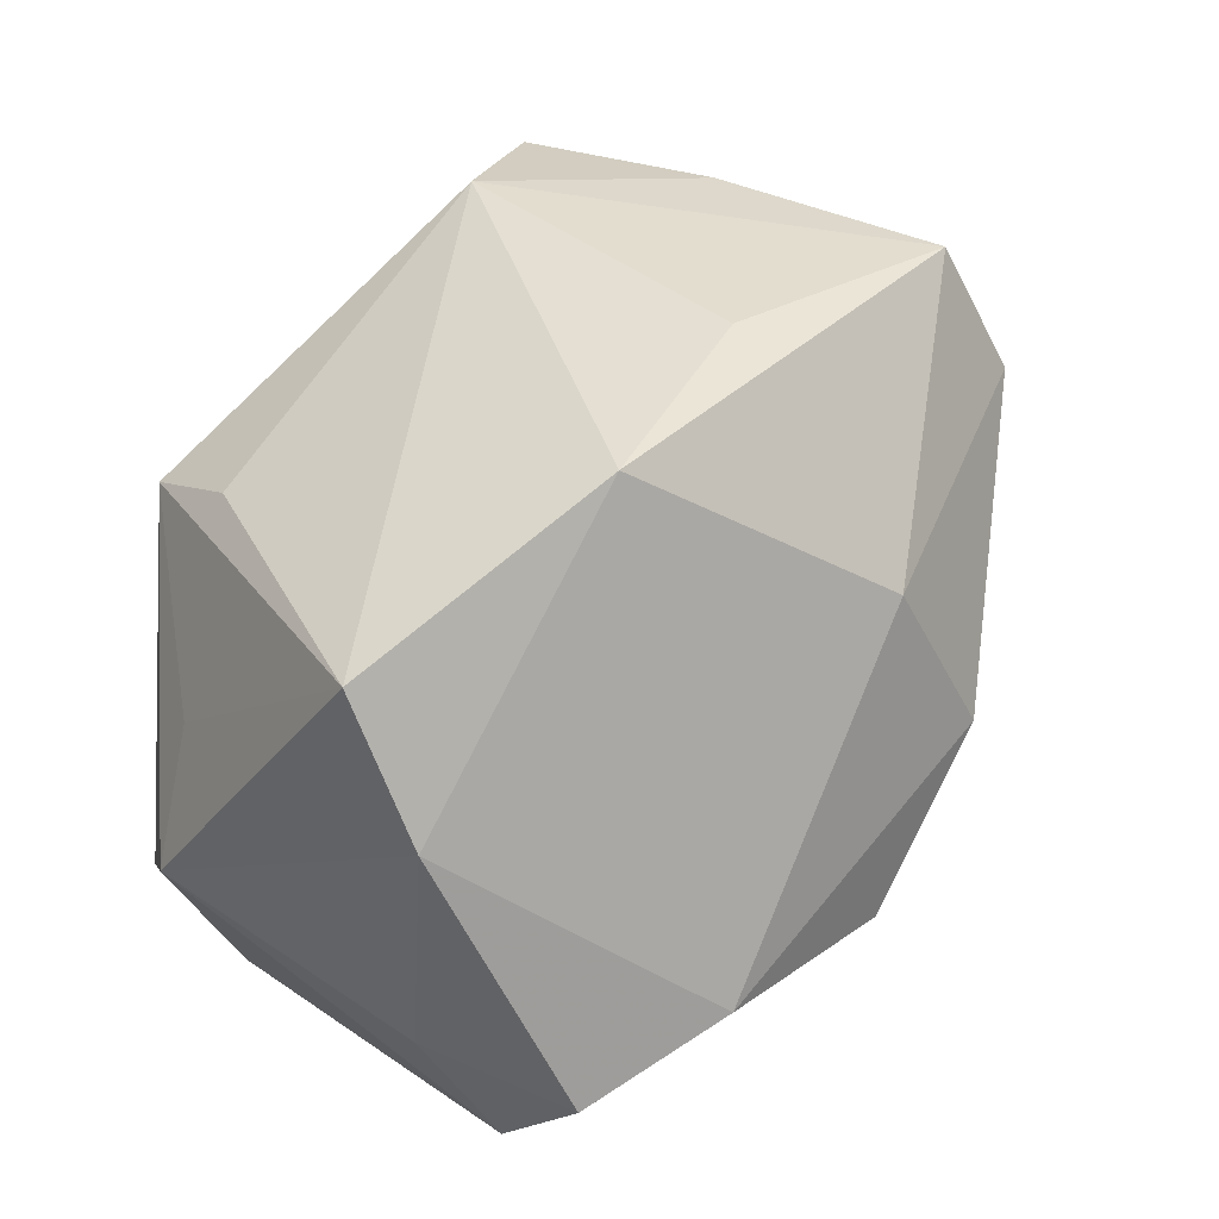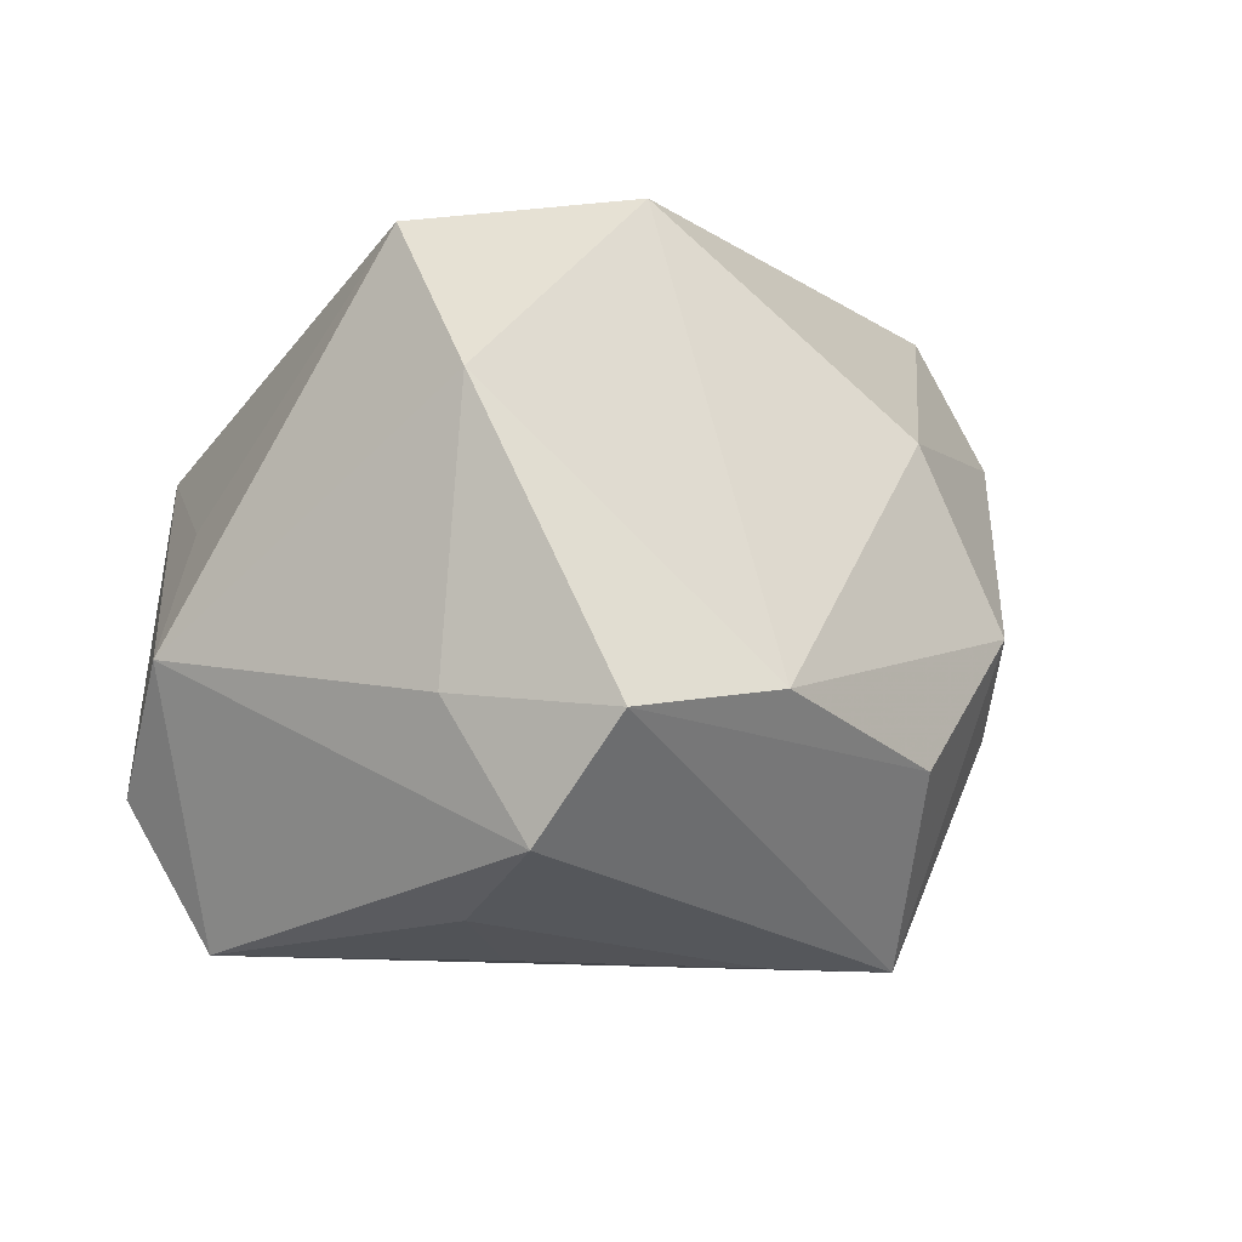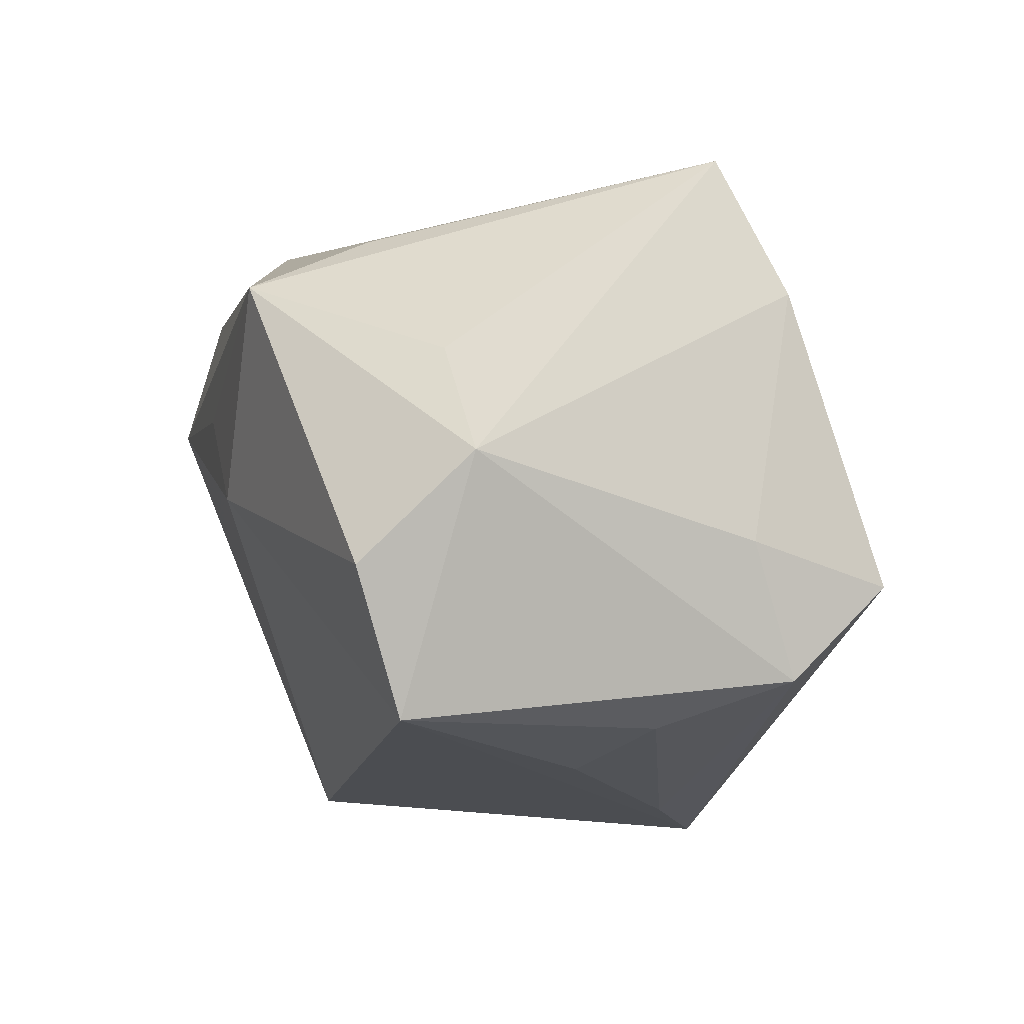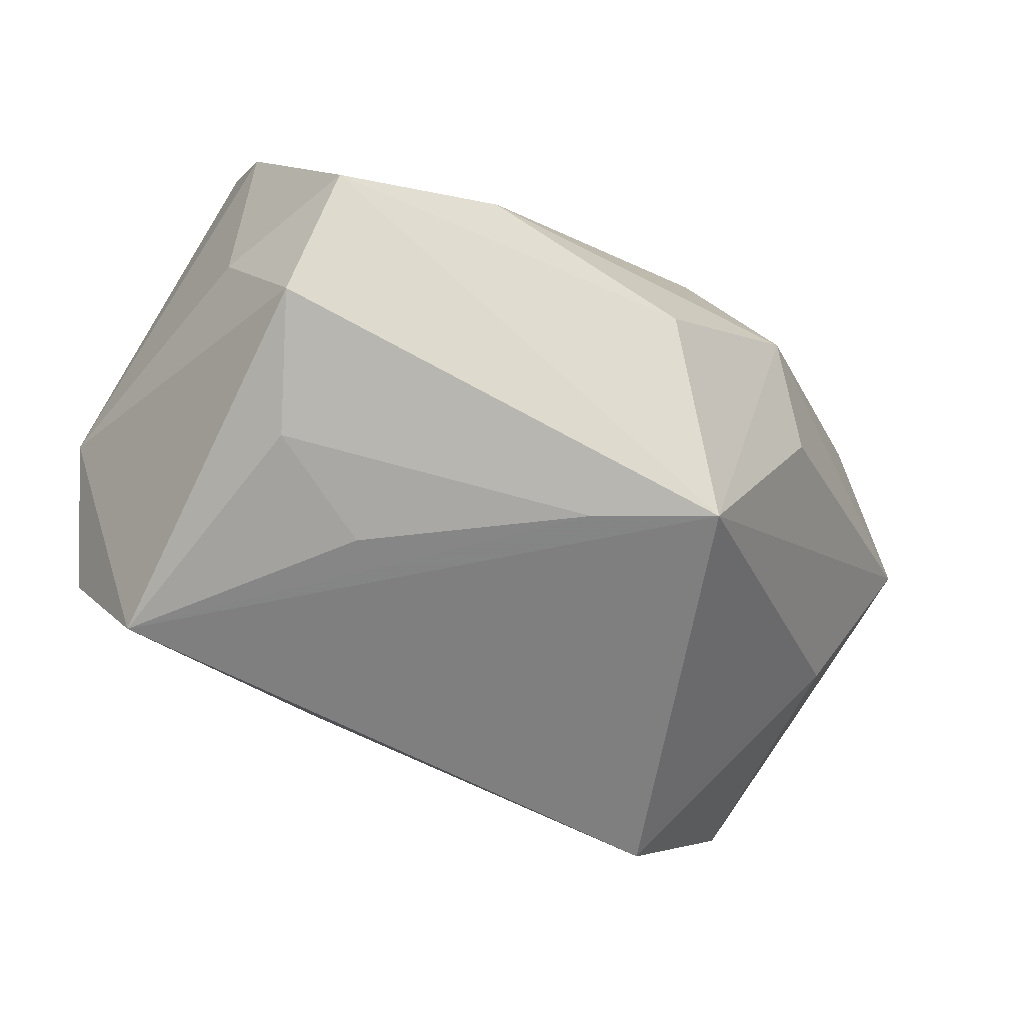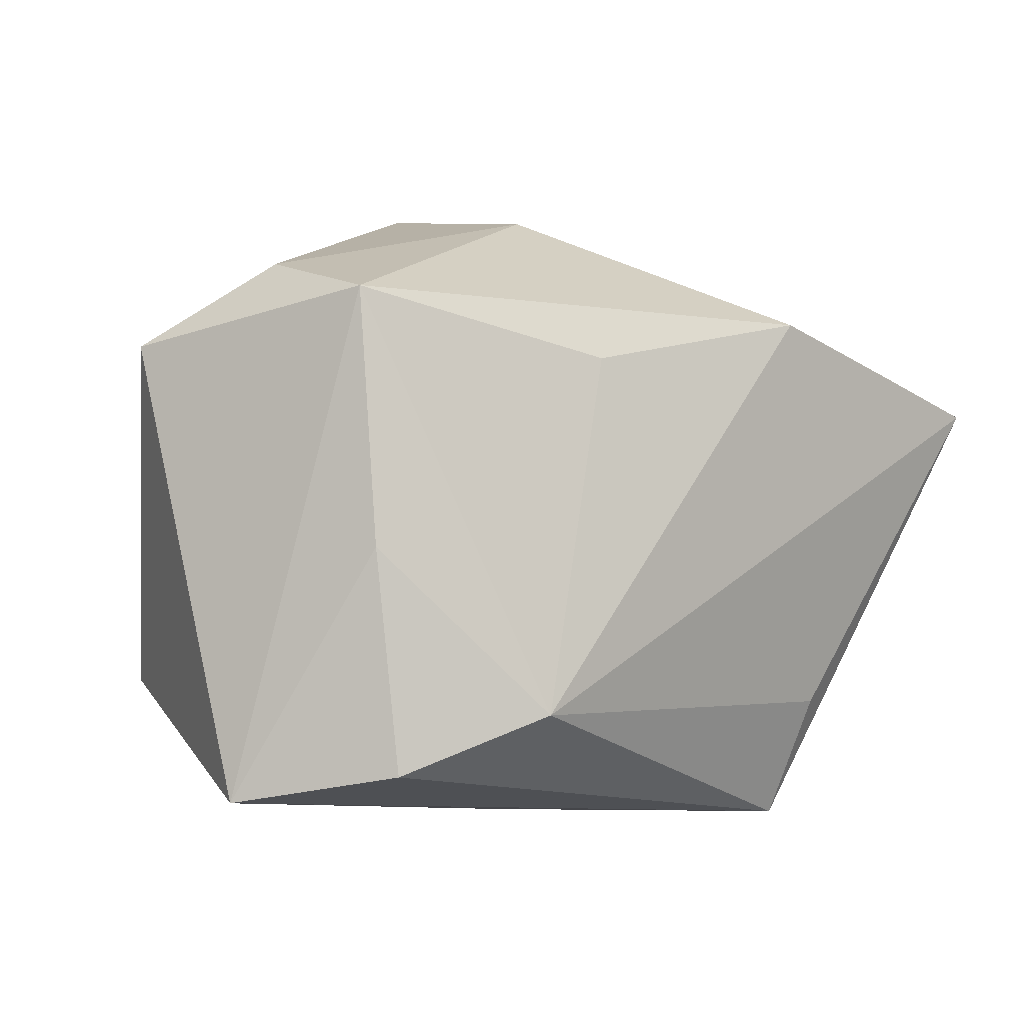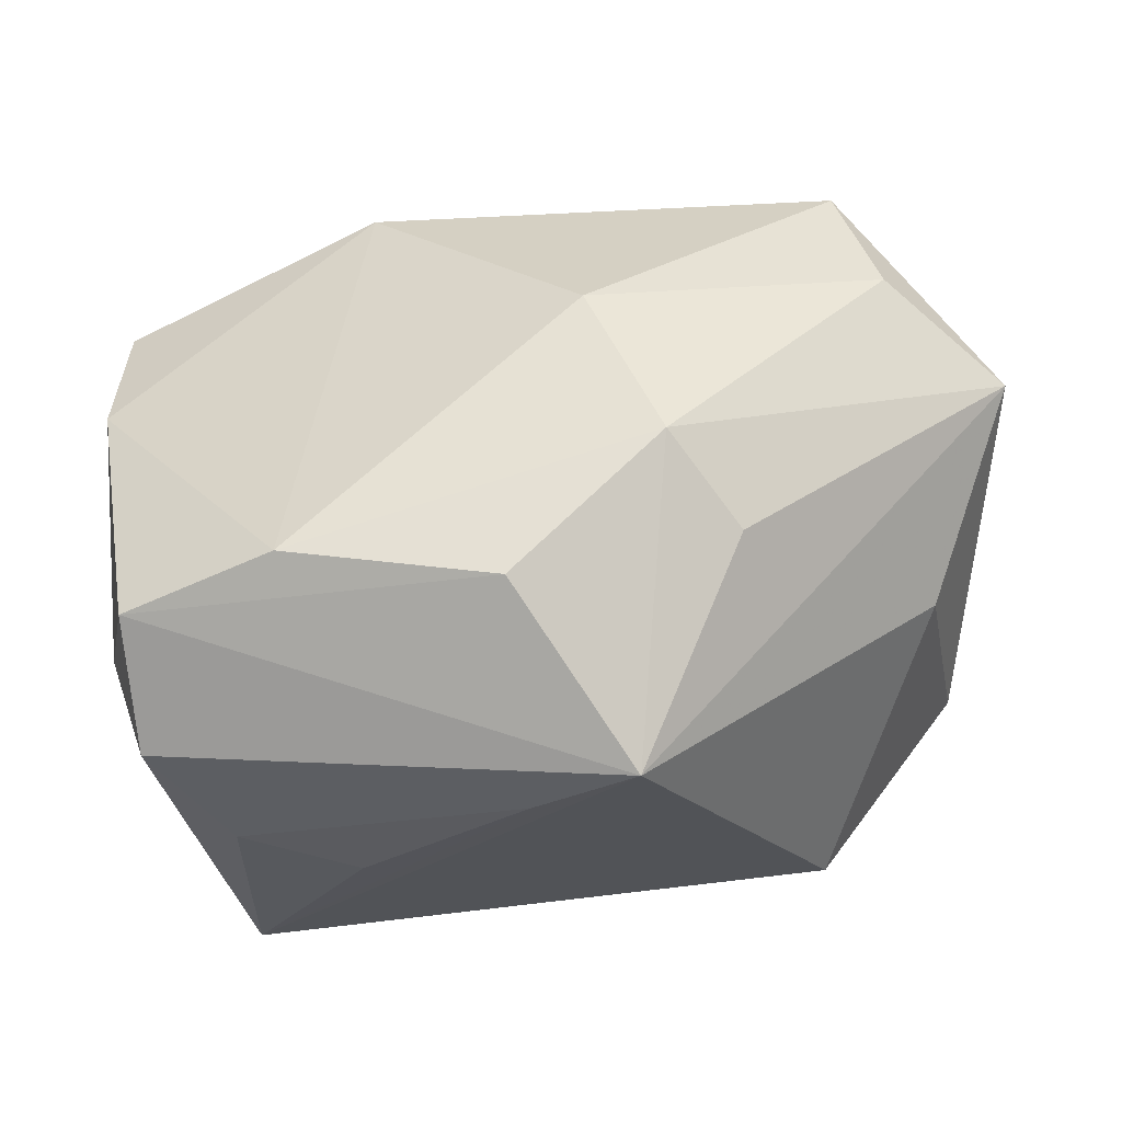
<metadata>
{"format":"obj","ext":"obj","renderer":"f3d","projection":"perspective","resolution":1024,"background":"white","views":[{"elev":37.2,"azim":130.0,"up":"+Z"},{"elev":-13.6,"azim":126.2,"up":"+Z"},{"elev":-18.8,"azim":76.3,"up":"+Z"},{"elev":-66.1,"azim":147.7,"up":"+Z"},{"elev":-9.0,"azim":-22.7,"up":"+Y"},{"elev":-27.0,"azim":-174.6,"up":"+Z"}]}
</metadata>
<code>
v 0.02395 -0.01943 0.01676
v 0.02169 -0.03035 0.01185
v 0.03355 0.02711 -0.01705
v -0.006871 -0.03035 0.008965
v 0.03941 0.01679 0.008437
v 0.02688 0.00722 -0.02978
v -0.03301 0.01986 0.01743
v -0.02883 0.01529 0.02967
v -0.03654 -0.03035 0.01794
v -0.01945 0.02609 -0.01102
v 0.004691 -0.02975 -0.003518
v 5.465e-05 0.03202 -0.01723
v -0.03862 -0.01731 -0.008736
v -0.01338 0.03182 -0.003983
v -0.01064 -0.02261 0.03035
v 0.02942 -0.01665 -0.03097
v -0.02385 -0.0282 0.0271
v 0.01618 0.00262 -0.03146
v -0.006122 0.02824 0.0119
v 0.01504 0.01573 0.02974
v 0.0377 0.01338 -0.01501
v 0.01953 0.03158 -0.01388
v -0.01022 0.0221 -0.03134
v -0.02555 -0.01405 -0.02706
v 0.03956 0.01014 0.02109
v -0.04385 0.01258 0.009851
v 0.0331 0.01824 -0.02628
v 0.03497 -0.01427 0.001854
v -0.0004024 0.01596 -0.03146
v -0.005643 0.0104 0.03089
v 0.04069 -0.01264 -0.009672
v 0.03426 -0.02169 -0.01871
v -0.03649 0.005178 -0.00872
v -0.02684 -0.008104 0.02903
f 30 8 15
f 23 26 10
f 10 14 23
f 26 14 10
f 33 26 23
f 23 24 33
f 26 33 13
f 13 33 24
f 19 14 7
f 7 8 19
f 7 14 26
f 26 8 7
f 23 14 12
f 12 3 23
f 23 3 27
f 27 3 21
f 16 24 23
f 11 24 16
f 11 2 4
f 26 13 9
f 9 8 26
f 9 4 2
f 11 4 9
f 9 24 11
f 9 13 24
f 21 3 5
f 20 30 15
f 15 25 20
f 19 8 20
f 8 30 20
f 25 5 20
f 15 2 1
f 1 25 15
f 2 25 1
f 3 12 22
f 22 5 3
f 22 14 19
f 22 12 14
f 19 20 22
f 22 20 5
f 27 16 6
f 32 2 11
f 11 16 32
f 31 27 21
f 31 16 27
f 31 32 16
f 21 5 31
f 31 5 25
f 2 32 31
f 17 2 15
f 17 9 2
f 23 27 29
f 27 6 29
f 29 16 23
f 28 25 2
f 2 31 28
f 28 31 25
f 8 9 34
f 9 17 34
f 15 8 34
f 34 17 15
f 18 6 16
f 16 29 18
f 18 29 6

</code>
